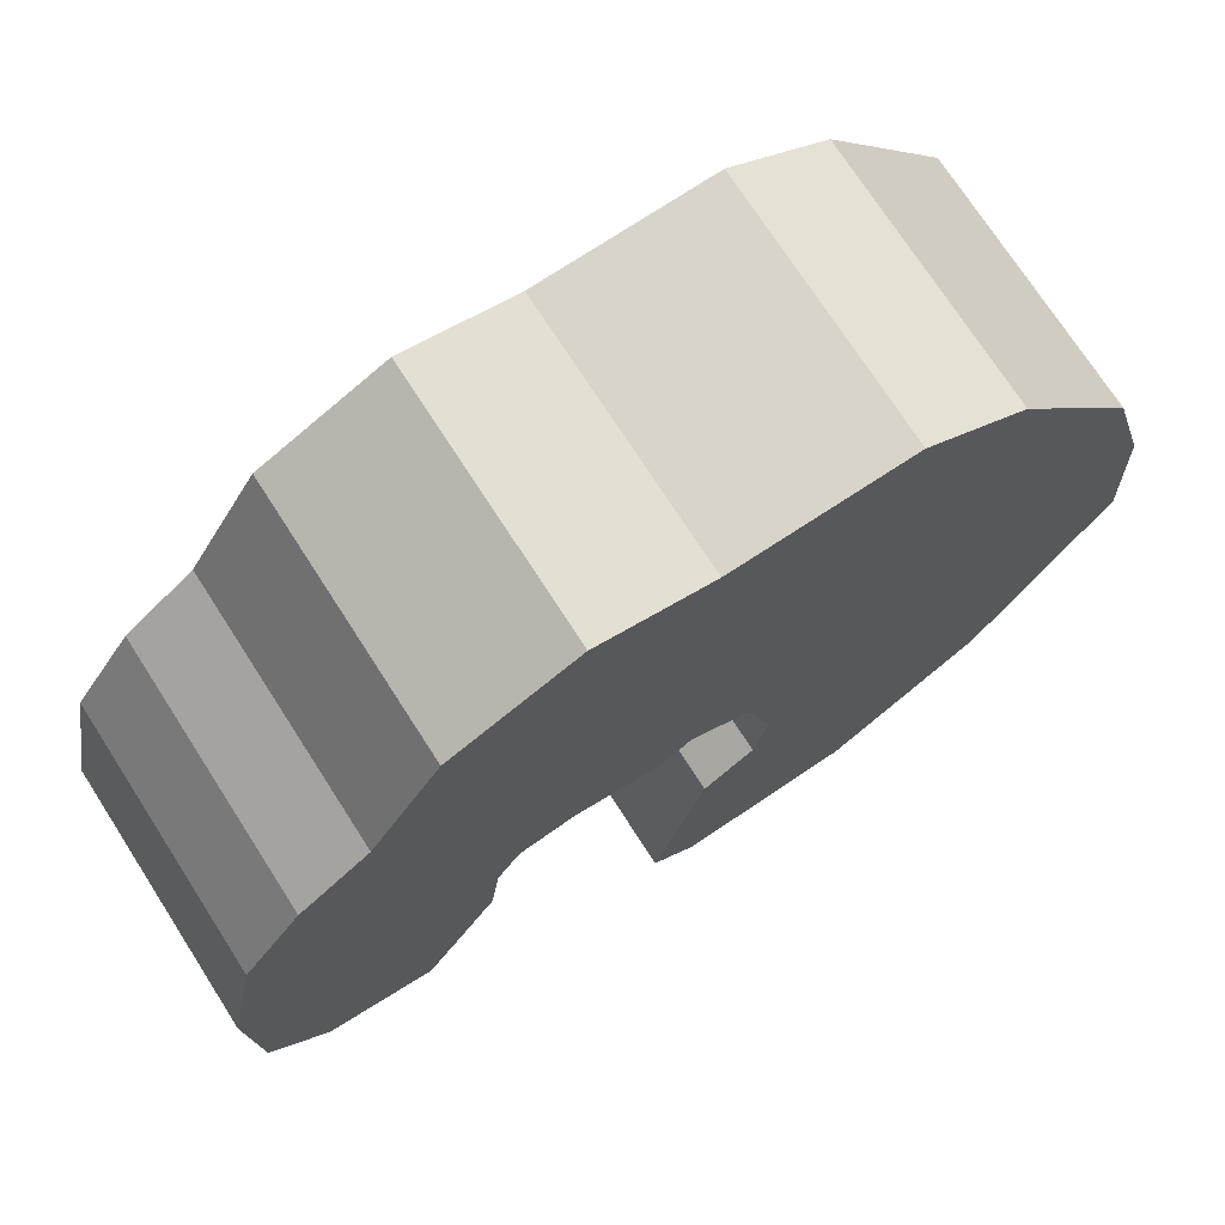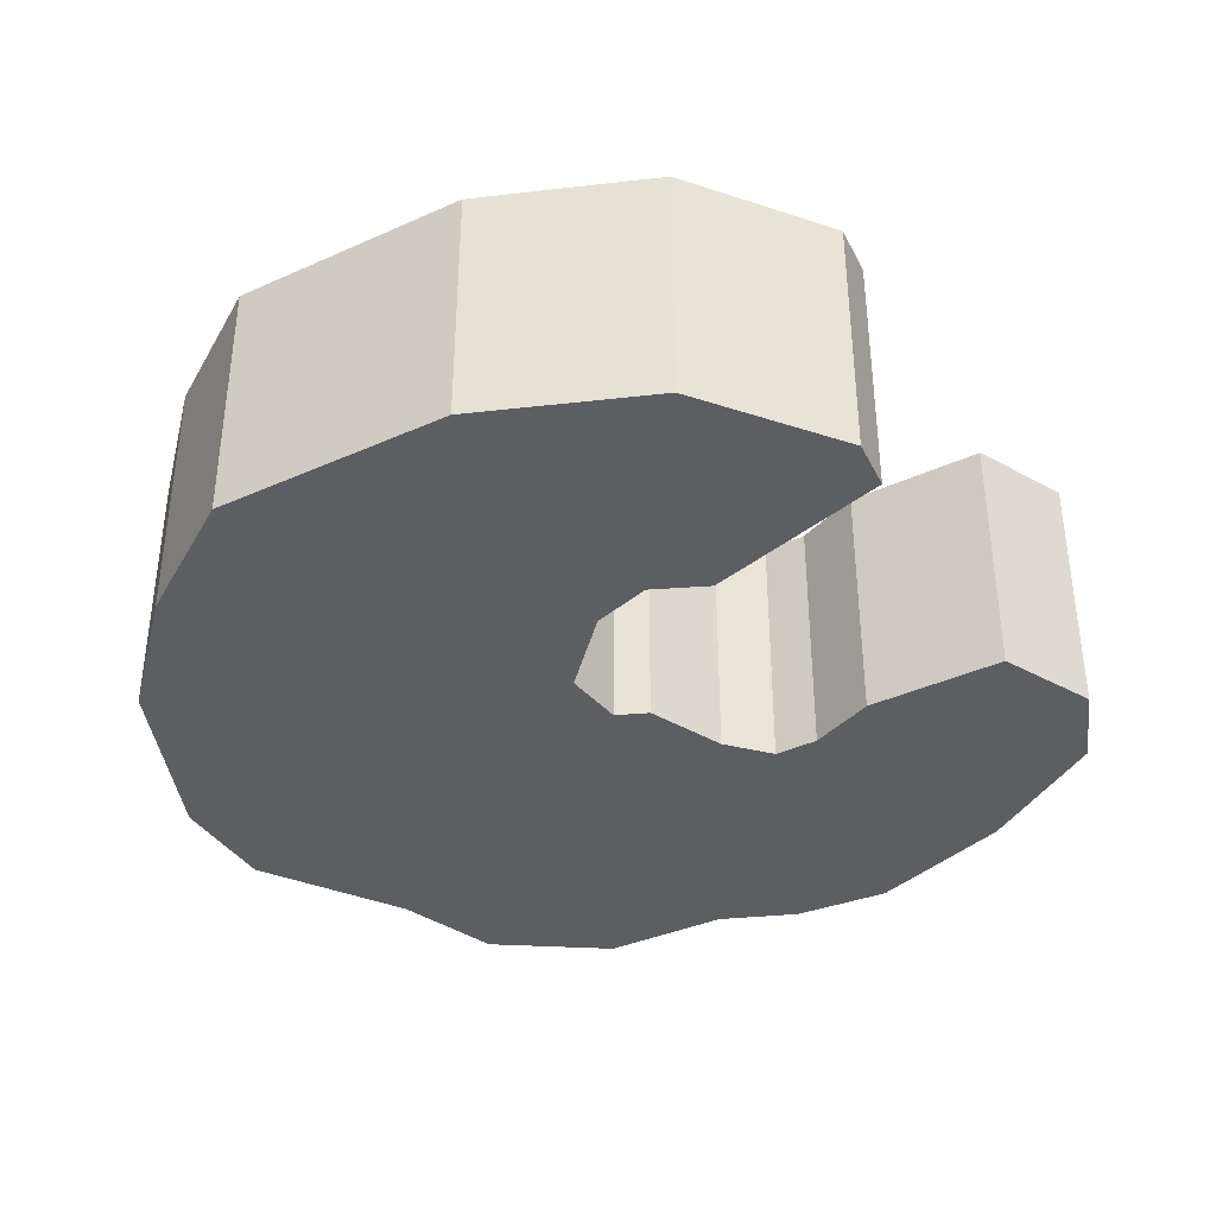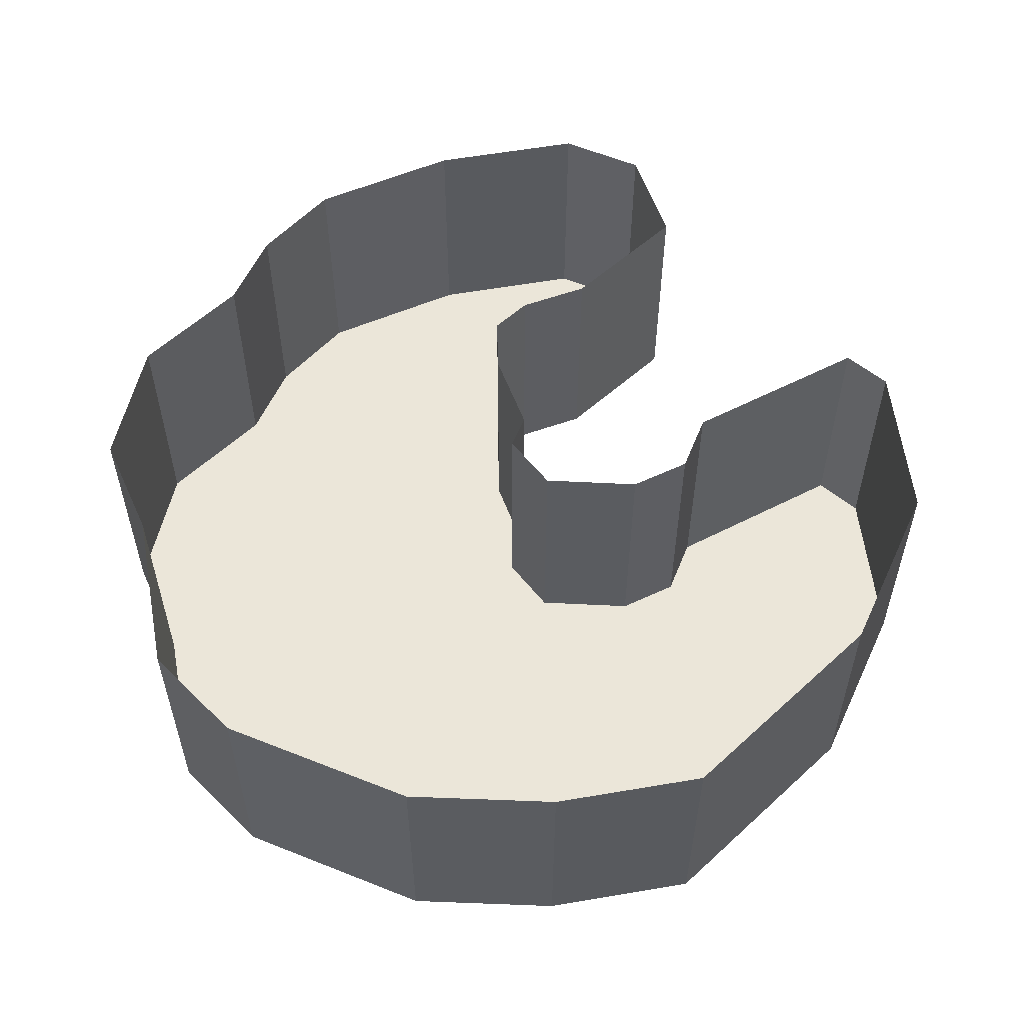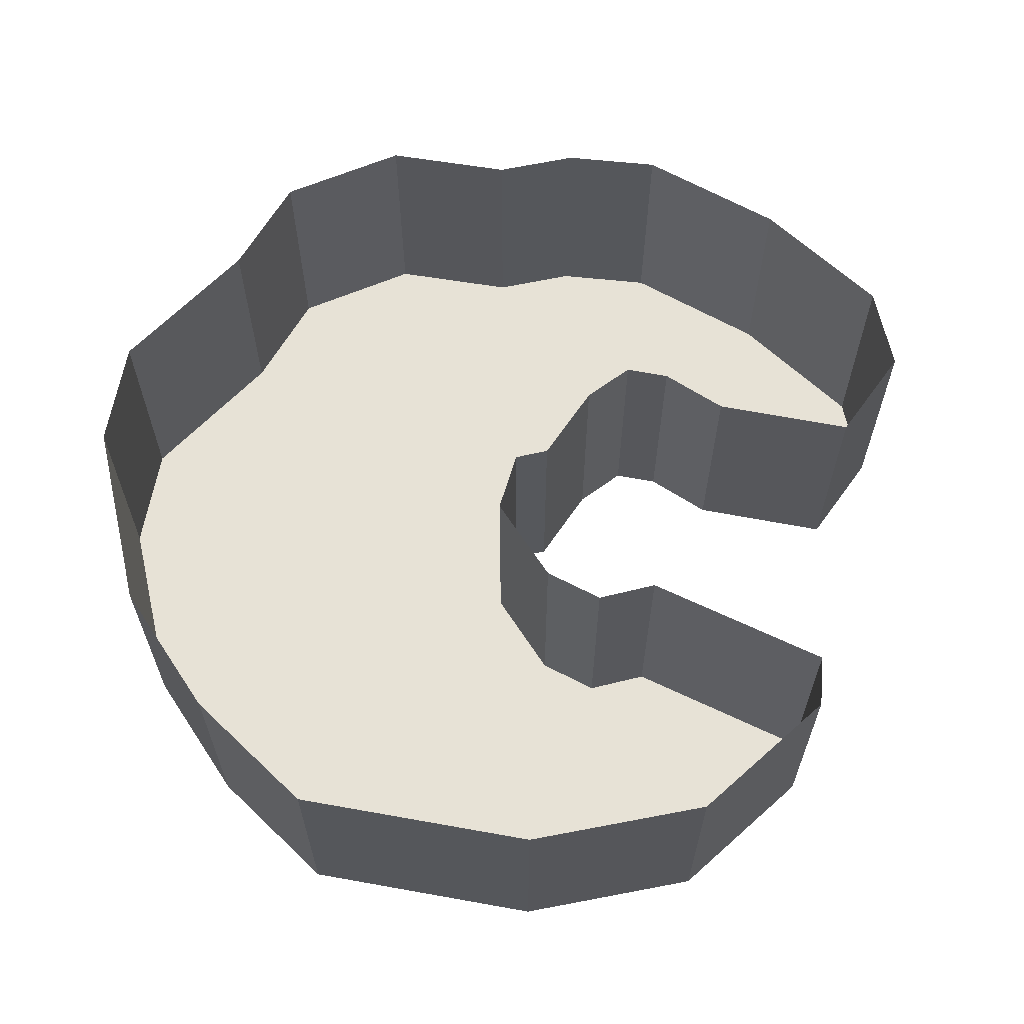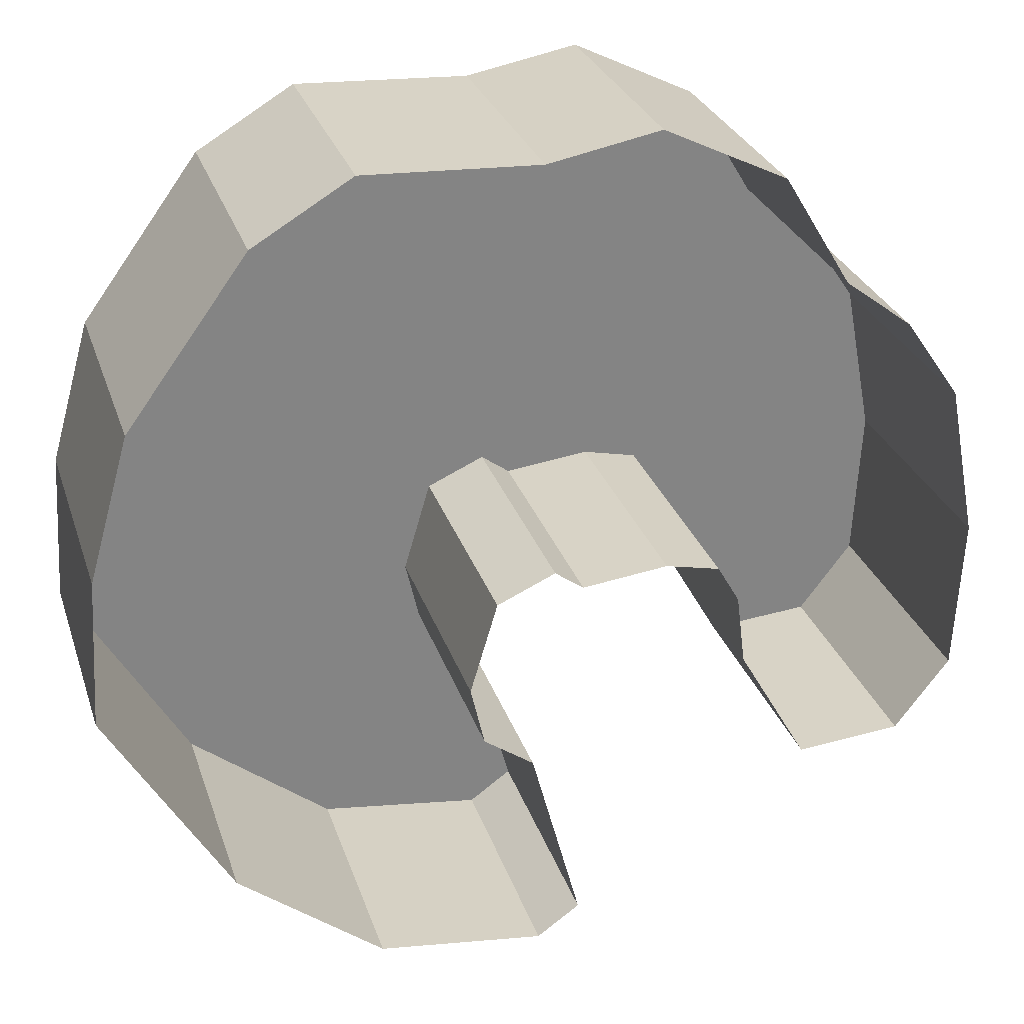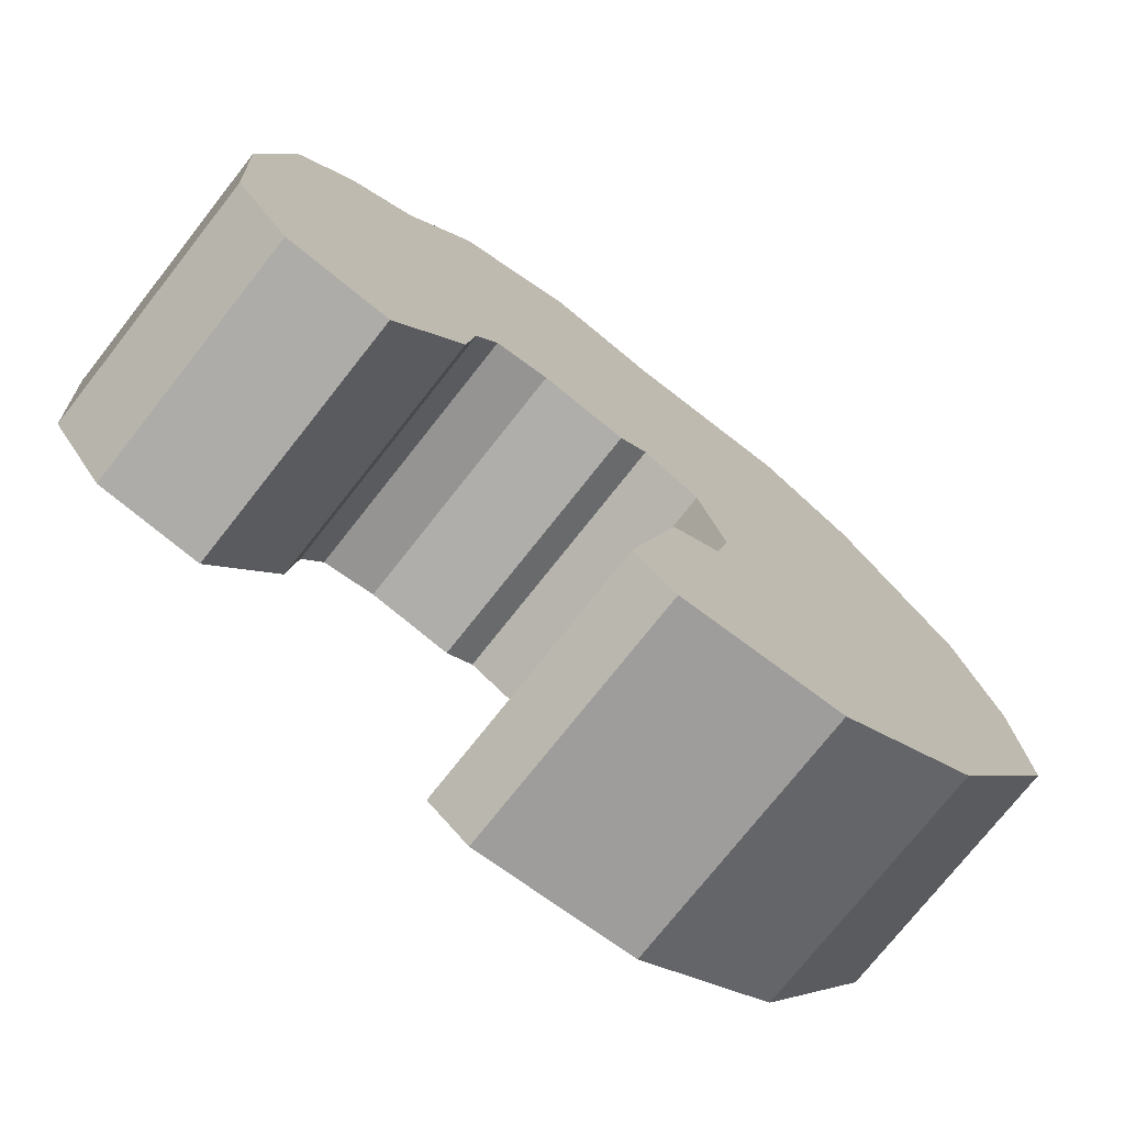
<metadata>
{"format":"obj","ext":"obj","renderer":"f3d","projection":"perspective","resolution":1024,"background":"white","views":[{"elev":72.7,"azim":-32.7,"up":"+Z"},{"elev":-38.0,"azim":150.0,"up":"+Y"},{"elev":55.9,"azim":76.5,"up":"+Y"},{"elev":63.0,"azim":130.7,"up":"+Y"},{"elev":28.4,"azim":163.4,"up":"+Z"},{"elev":-74.6,"azim":-38.2,"up":"+Z"}]}
</metadata>
<code>
o island3_collider1
g PolyShape
v -9.74 -9.537e-07 33.92
v -0.07658 -9.537e-07 35.51
v -4.667 -9.537e-07 36.39
v -12.54 -9.537e-07 29.31
v -18.91 -9.537e-07 17.34
v -15.35 -9.537e-07 27.17
v -17.68 -9.537e-07 23.8
v -16.29 -9.537e-07 7.858
v -11.89 -9.537e-07 7.472
v -18.57 -9.537e-07 10.83
v -8.96 0 12.6
v -8.584 -9.537e-07 15.58
v -7.658 -9.537e-07 17.19
v -5.377 -9.537e-07 17.69
v -1.809 -9.537e-07 17.27
v -0.6121 -9.537e-07 18.14
v 7.062 -9.537e-07 35.85
v 11.1 -9.537e-07 33.44
v 1.81 -9.537e-07 17.05
v 16.05 -9.537e-07 26.68
v 17.75 -9.537e-07 20.67
v 2.959 -9.537e-07 13.17
v -1.796 0 1.288
v 0 0 0
v 0.2878 -9.537e-07 9.142
v 6.957 -9.537e-07 0.8852
v 2.38 -9.537e-07 10.62
v 13.02 -9.537e-07 5.67
v 18.12 -9.537e-07 14.37
v -0.07658 10.7 35.51
v -4.667 10.7 36.39
v -9.74 10.7 33.92
v -12.54 10.7 29.31
v -15.35 10.7 27.17
v -17.68 10.7 23.8
v -18.91 10.7 17.34
v -16.29 10.7 7.858
v -11.89 10.7 7.472
v -18.57 10.7 10.83
v -8.96 10.7 12.6
v -8.584 10.7 15.58
v -7.658 10.7 17.19
v -5.377 10.7 17.69
v -1.809 10.7 17.27
v -0.6121 10.7 18.14
v 7.062 10.7 35.85
v 11.1 10.7 33.44
v 1.81 10.7 17.05
v 16.05 10.7 26.68
v 17.75 10.7 20.67
v 2.959 10.7 13.17
v -1.796 10.7 1.288
v 0 10.7 0
v 0.2878 10.7 9.142
v 6.957 10.7 0.8852
v 2.38 10.7 10.62
v 13.02 10.7 5.67
v 18.12 10.7 14.37
f 22 29 21
f 22 28 29
f 27 28 22
f 27 26 28
f 25 26 27
f 24 26 25
f 23 24 25
f 19 22 21
f 19 21 20
f 19 20 18
f 16 19 18
f 18 17 16
f 16 17 2
f 16 2 4
f 14 16 4
f 14 15 16
f 13 14 4
f 6 13 4
f 5 13 6
f 12 13 5
f 11 12 5
f 11 5 9
f 10 9 5
f 8 9 10
f 5 6 7
f 4 2 1
f 1 2 3
f 31 3 2
f 2 30 31
f 32 1 3
f 3 31 32
f 33 4 1
f 1 32 33
f 35 7 6
f 6 34 35
f 36 5 7
f 7 35 36
f 38 9 8
f 8 37 38
f 37 8 10
f 10 39 37
f 39 10 5
f 5 36 39
f 40 11 9
f 9 38 40
f 41 12 11
f 11 40 41
f 42 13 12
f 12 41 42
f 34 6 4
f 4 33 34
f 43 14 13
f 13 42 43
f 44 15 14
f 14 43 44
f 45 16 15
f 15 44 45
f 30 2 17
f 17 46 30
f 46 17 18
f 18 47 46
f 48 19 16
f 16 45 48
f 47 18 20
f 20 49 47
f 49 20 21
f 21 50 49
f 51 22 19
f 19 48 51
f 53 24 23
f 23 52 53
f 52 23 25
f 25 54 52
f 55 26 24
f 24 53 55
f 54 25 27
f 27 56 54
f 57 28 26
f 26 55 57
f 56 27 22
f 22 51 56
f 58 29 28
f 28 57 58
f 50 21 29
f 29 58 50

</code>
